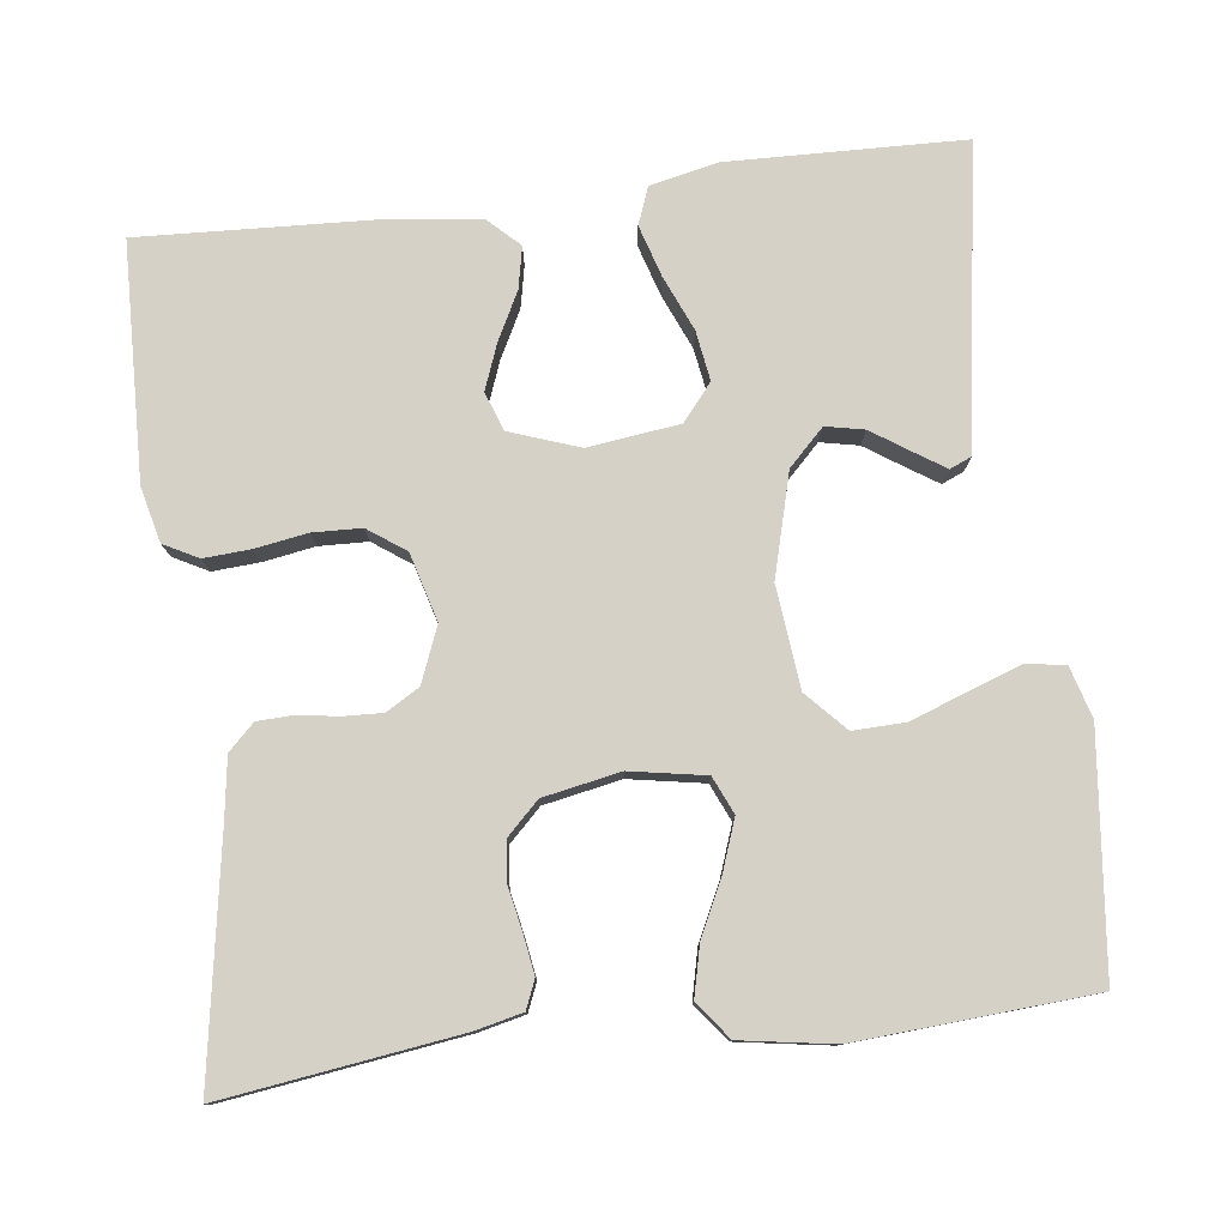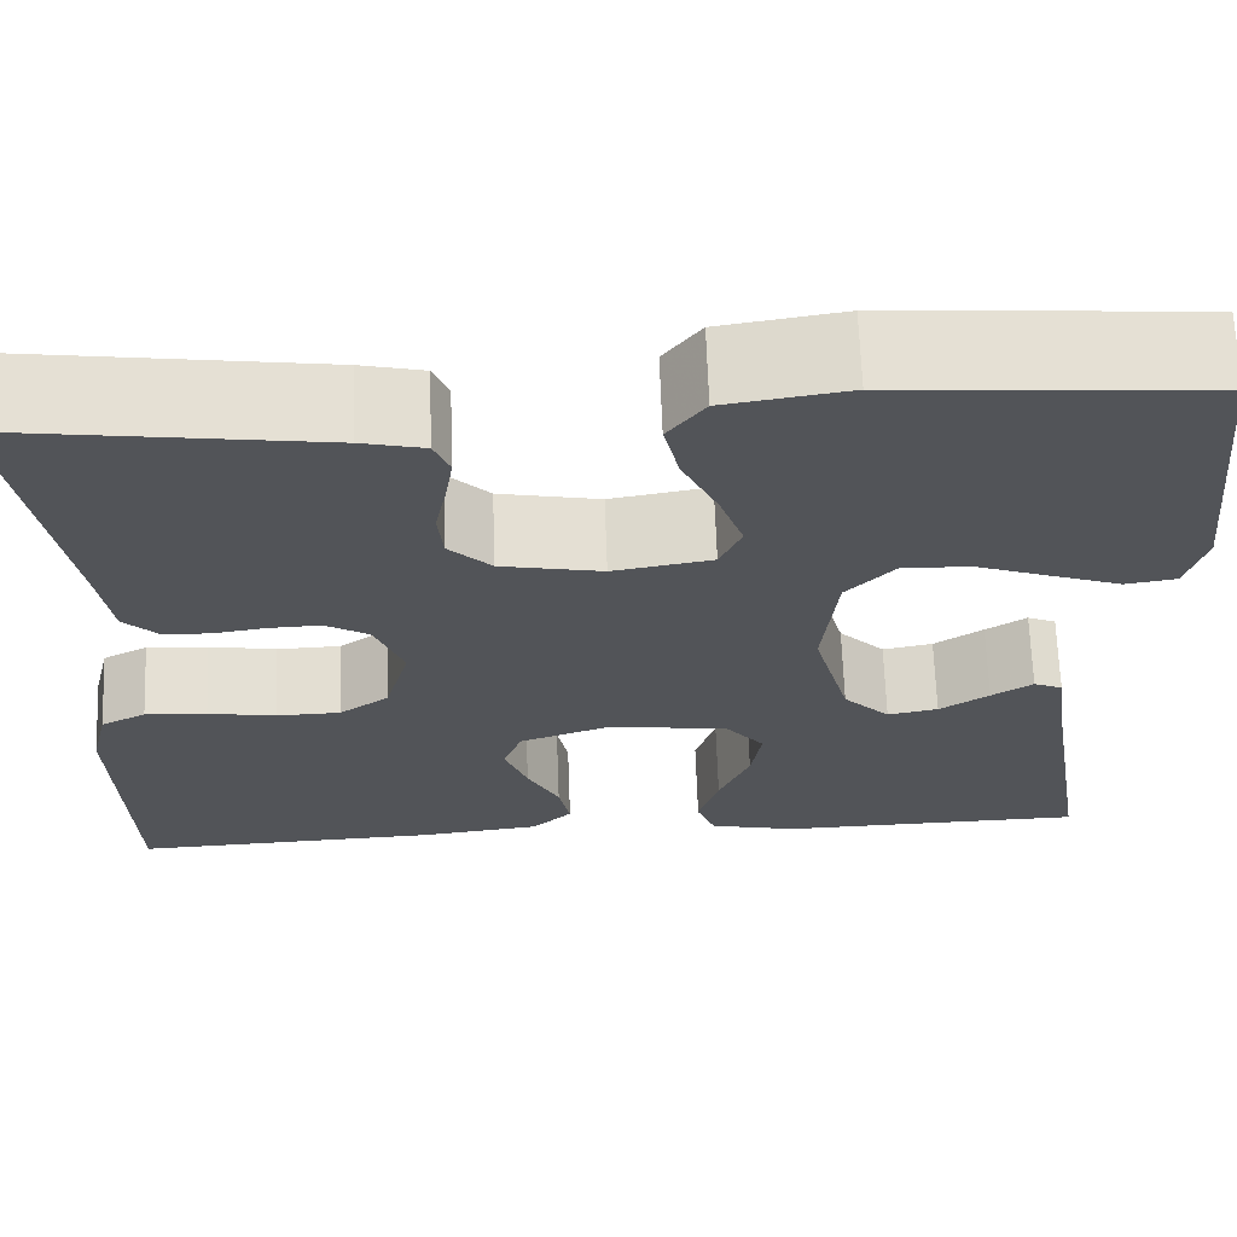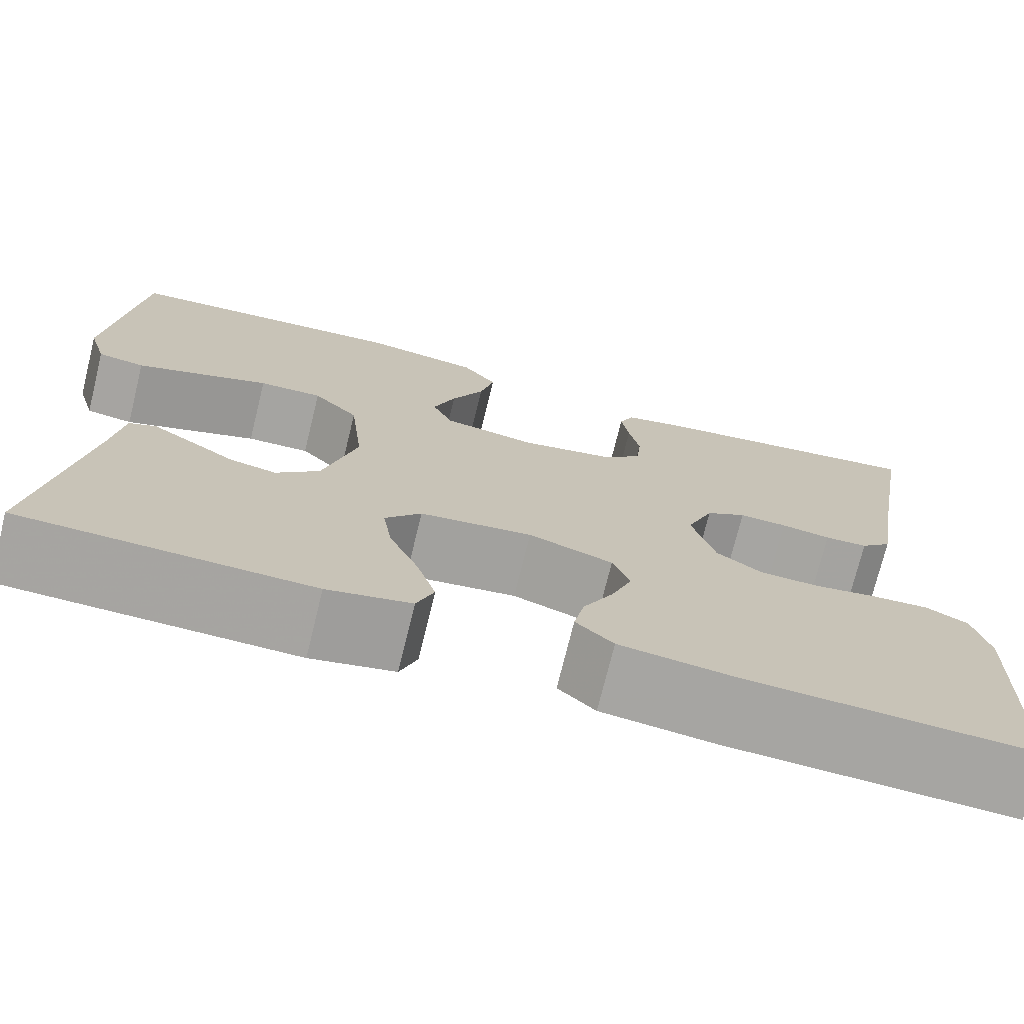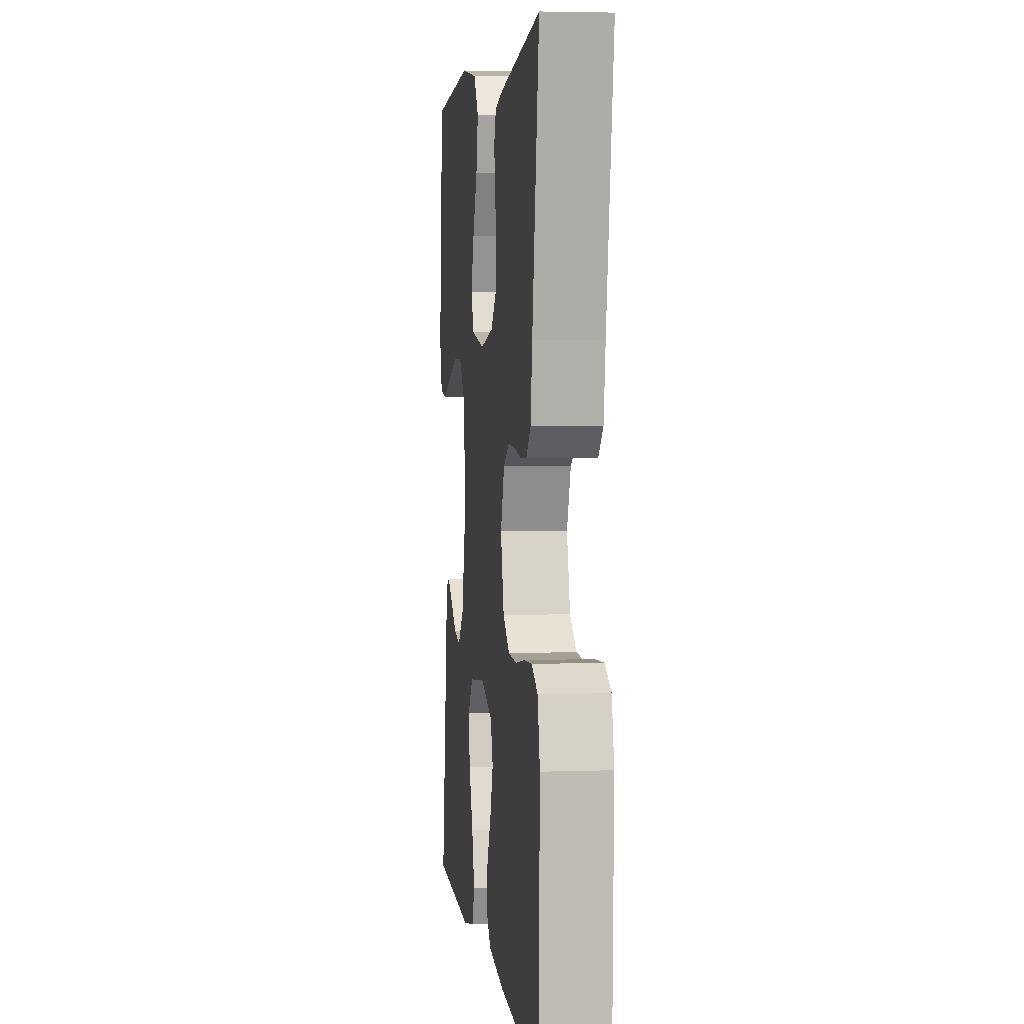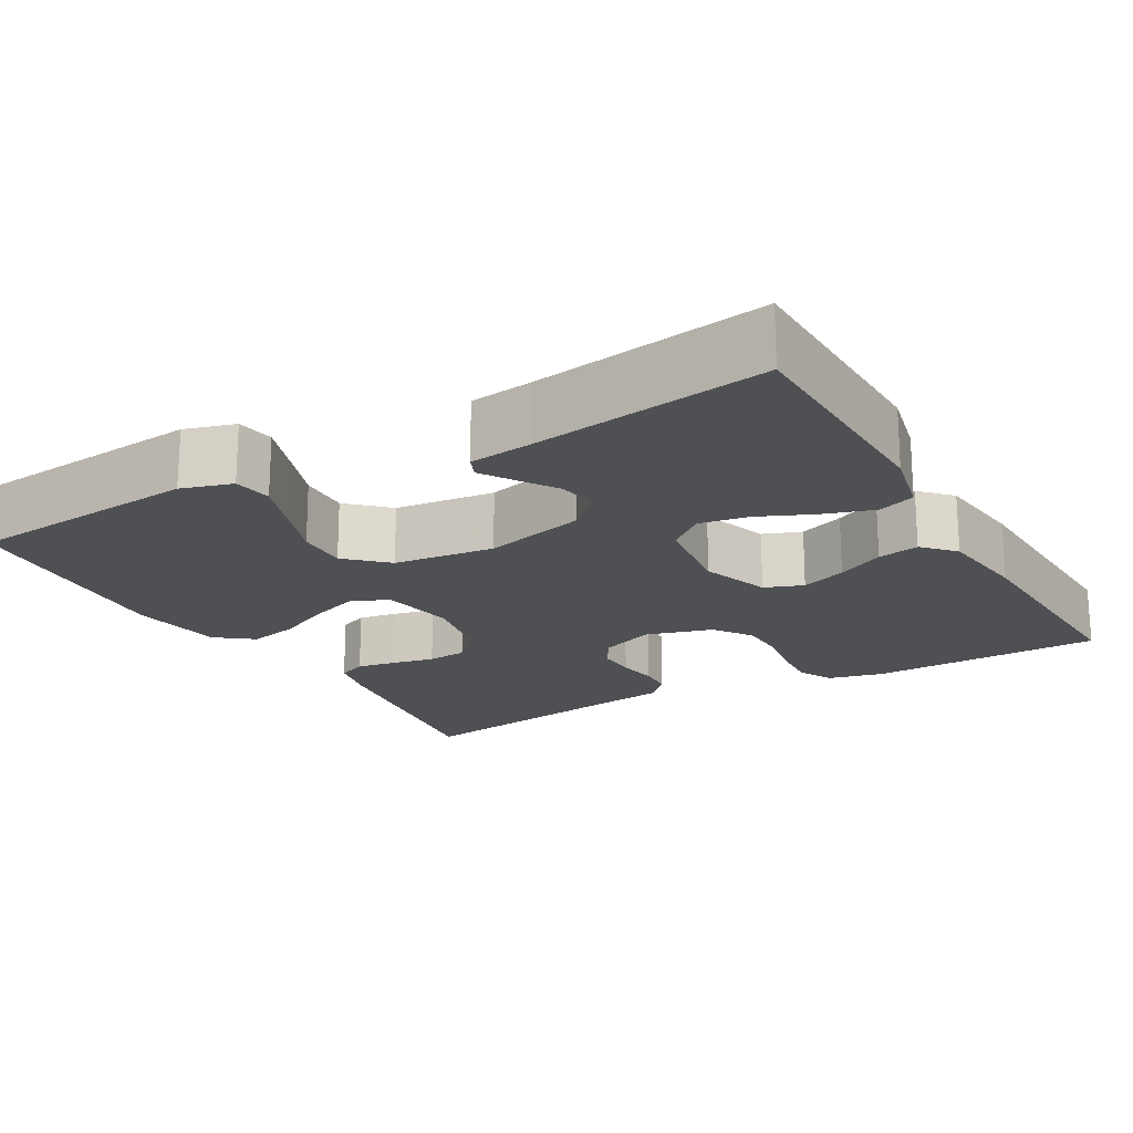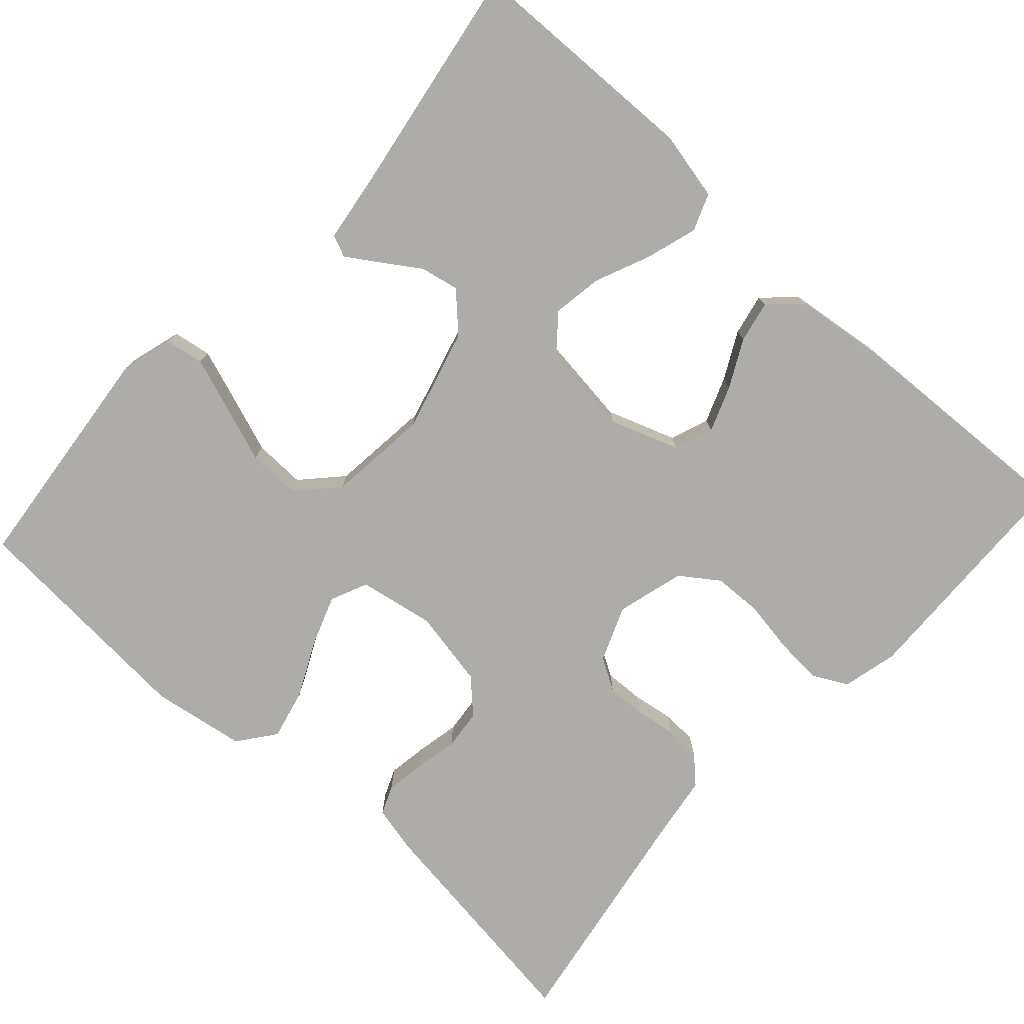
<metadata>
{"format":"obj","ext":"obj","renderer":"f3d","projection":"perspective","resolution":1024,"background":"white","views":[{"elev":78.8,"azim":-7.0,"up":"+Y"},{"elev":66.7,"azim":-2.1,"up":"+Z"},{"elev":-73.4,"azim":166.2,"up":"+Z"},{"elev":3.9,"azim":-96.7,"up":"+Z"},{"elev":-19.2,"azim":119.4,"up":"+Y"},{"elev":-76.8,"azim":137.8,"up":"+Y"}]}
</metadata>
<code>
v 0.5 0.07 0.5
v 0.531 0.07 0.2
v 0.512 0.07 0.135
v 0.463 0.07 0.127
v 0.395 0.07 0.151
v 0.323 0.07 0.177
v 0.257 0.07 0.179
v 0.21 0.07 0.129
v 0.196 0.07 0
v 0.231 0.07 -0.13
v 0.276 0.07 -0.175
v 0.325 0.07 -0.165
v 0.373 0.07 -0.133
v 0.413 0.07 -0.107
v 0.441 0.07 -0.119
v 0.452 0.07 -0.2
v 0.5 0.07 -0.5
v 0.2 0.07 -0.508
v 0.113 0.07 -0.489
v 0.095 0.07 -0.442
v 0.115 0.07 -0.377
v 0.145 0.07 -0.307
v 0.155 0.07 -0.244
v 0.117 0.07 -0.198
v 0 0.07 -0.183
v -0.088 0.07 -0.214
v -0.106 0.07 -0.263
v -0.084 0.07 -0.321
v -0.053 0.07 -0.381
v -0.042 0.07 -0.434
v -0.081 0.07 -0.471
v -0.2 0.07 -0.486
v -0.5 0.07 -0.5
v -0.509 0.07 -0.2
v -0.492 0.07 -0.13
v -0.448 0.07 -0.107
v -0.388 0.07 -0.111
v -0.322 0.07 -0.122
v -0.26 0.07 -0.12
v -0.212 0.07 -0.086
v -0.188 0.07 0
v -0.216 0.07 0.07
v -0.258 0.07 0.095
v -0.308 0.07 0.093
v -0.36 0.07 0.085
v -0.405 0.07 0.087
v -0.438 0.07 0.119
v -0.45 0.07 0.2
v -0.5 0.07 0.5
v -0.2 0.07 0.458
v -0.14 0.07 0.444
v -0.125 0.07 0.408
v -0.133 0.07 0.358
v -0.144 0.07 0.303
v -0.139 0.07 0.252
v -0.098 0.07 0.212
v 0 0.07 0.193
v 0.096 0.07 0.21
v 0.117 0.07 0.257
v 0.094 0.07 0.321
v 0.06 0.07 0.391
v 0.045 0.07 0.455
v 0.081 0.07 0.502
v 0.2 0.07 0.521
v 0.5 0 0.5
v 0.531 0 0.2
v 0.512 0 0.135
v 0.463 0 0.127
v 0.395 0 0.151
v 0.323 0 0.177
v 0.257 0 0.179
v 0.21 0 0.129
v 0.196 0 0
v 0.231 0 -0.13
v 0.276 0 -0.175
v 0.325 0 -0.165
v 0.373 0 -0.133
v 0.413 0 -0.107
v 0.441 0 -0.119
v 0.452 0 -0.2
v 0.5 0 -0.5
v 0.2 0 -0.508
v 0.113 0 -0.489
v 0.095 0 -0.442
v 0.115 0 -0.377
v 0.145 0 -0.307
v 0.155 0 -0.244
v 0.117 0 -0.198
v 0 0 -0.183
v -0.088 0 -0.214
v -0.106 0 -0.263
v -0.084 0 -0.321
v -0.053 0 -0.381
v -0.042 0 -0.434
v -0.081 0 -0.471
v -0.2 0 -0.486
v -0.5 0 -0.5
v -0.509 0 -0.2
v -0.492 0 -0.13
v -0.448 0 -0.107
v -0.388 0 -0.111
v -0.322 0 -0.122
v -0.26 0 -0.12
v -0.212 0 -0.086
v -0.188 0 0
v -0.216 0 0.07
v -0.258 0 0.095
v -0.308 0 0.093
v -0.36 0 0.085
v -0.405 0 0.087
v -0.438 0 0.119
v -0.45 0 0.2
v -0.5 0 0.5
v -0.2 0 0.458
v -0.14 0 0.444
v -0.125 0 0.408
v -0.133 0 0.358
v -0.144 0 0.303
v -0.139 0 0.252
v -0.098 0 0.212
v 0 0 0.193
v 0.096 0 0.21
v 0.117 0 0.257
v 0.094 0 0.321
v 0.06 0 0.391
v 0.045 0 0.455
v 0.081 0 0.502
v 0.2 0 0.521
f 4 5 6
f 3 4 6
f 2 3 6
f 1 2 6
f 64 1 6
f 63 64 6
f 62 63 6
f 61 62 6
f 60 61 6
f 59 60 6 7
f 58 59 7 8
f 57 58 8 9
f 56 57 9 10
f 55 56 10
f 52 53 54
f 51 52 54
f 50 51 54
f 49 50 54
f 48 49 54
f 48 54 55
f 47 48 55
f 46 47 55
f 45 46 55
f 44 45 55
f 43 44 55
f 42 43 55 10
f 36 37 38
f 35 36 38
f 34 35 38
f 33 34 38
f 32 33 38
f 31 32 38
f 30 31 38
f 29 30 38
f 28 29 38
f 27 28 38 39
f 26 27 39 40
f 20 21 22
f 19 20 22
f 18 19 22
f 17 18 22
f 16 17 22
f 15 16 22
f 14 15 22
f 13 14 22
f 12 13 22
f 11 12 22 23
f 41 42 10 11
f 25 26 40 41
f 24 25 41 11
f 11 23 24
f 70 69 68
f 70 68 67
f 70 67 66
f 70 66 65
f 70 65 128
f 70 128 127
f 70 127 126
f 70 126 125
f 70 125 124
f 71 70 124 123
f 72 71 123 122
f 73 72 122 121
f 74 73 121 120
f 74 120 119
f 118 117 116
f 118 116 115
f 118 115 114
f 118 114 113
f 118 113 112
f 119 118 112
f 119 112 111
f 119 111 110
f 119 110 109
f 119 109 108
f 119 108 107
f 74 119 107 106
f 102 101 100
f 102 100 99
f 102 99 98
f 102 98 97
f 102 97 96
f 102 96 95
f 102 95 94
f 102 94 93
f 102 93 92
f 103 102 92 91
f 104 103 91 90
f 86 85 84
f 86 84 83
f 86 83 82
f 86 82 81
f 86 81 80
f 86 80 79
f 86 79 78
f 86 78 77
f 86 77 76
f 87 86 76 75
f 75 74 106 105
f 105 104 90 89
f 75 105 89 88
f 88 87 75
f 1 65 66 2
f 2 66 67 3
f 3 67 68 4
f 4 68 69 5
f 5 69 70 6
f 6 70 71 7
f 7 71 72 8
f 8 72 73 9
f 9 73 74 10
f 10 74 75 11
f 11 75 76 12
f 12 76 77 13
f 13 77 78 14
f 14 78 79 15
f 15 79 80 16
f 16 80 81 17
f 17 81 82 18
f 18 82 83 19
f 19 83 84 20
f 20 84 85 21
f 21 85 86 22
f 22 86 87 23
f 23 87 88 24
f 24 88 89 25
f 25 89 90 26
f 26 90 91 27
f 27 91 92 28
f 28 92 93 29
f 29 93 94 30
f 30 94 95 31
f 31 95 96 32
f 32 96 97 33
f 33 97 98 34
f 34 98 99 35
f 35 99 100 36
f 36 100 101 37
f 37 101 102 38
f 38 102 103 39
f 39 103 104 40
f 40 104 105 41
f 41 105 106 42
f 42 106 107 43
f 43 107 108 44
f 44 108 109 45
f 45 109 110 46
f 46 110 111 47
f 47 111 112 48
f 48 112 113 49
f 49 113 114 50
f 50 114 115 51
f 51 115 116 52
f 52 116 117 53
f 53 117 118 54
f 54 118 119 55
f 55 119 120 56
f 56 120 121 57
f 57 121 122 58
f 58 122 123 59
f 59 123 124 60
f 60 124 125 61
f 61 125 126 62
f 62 126 127 63
f 63 127 128 64
f 64 128 65 1

</code>
